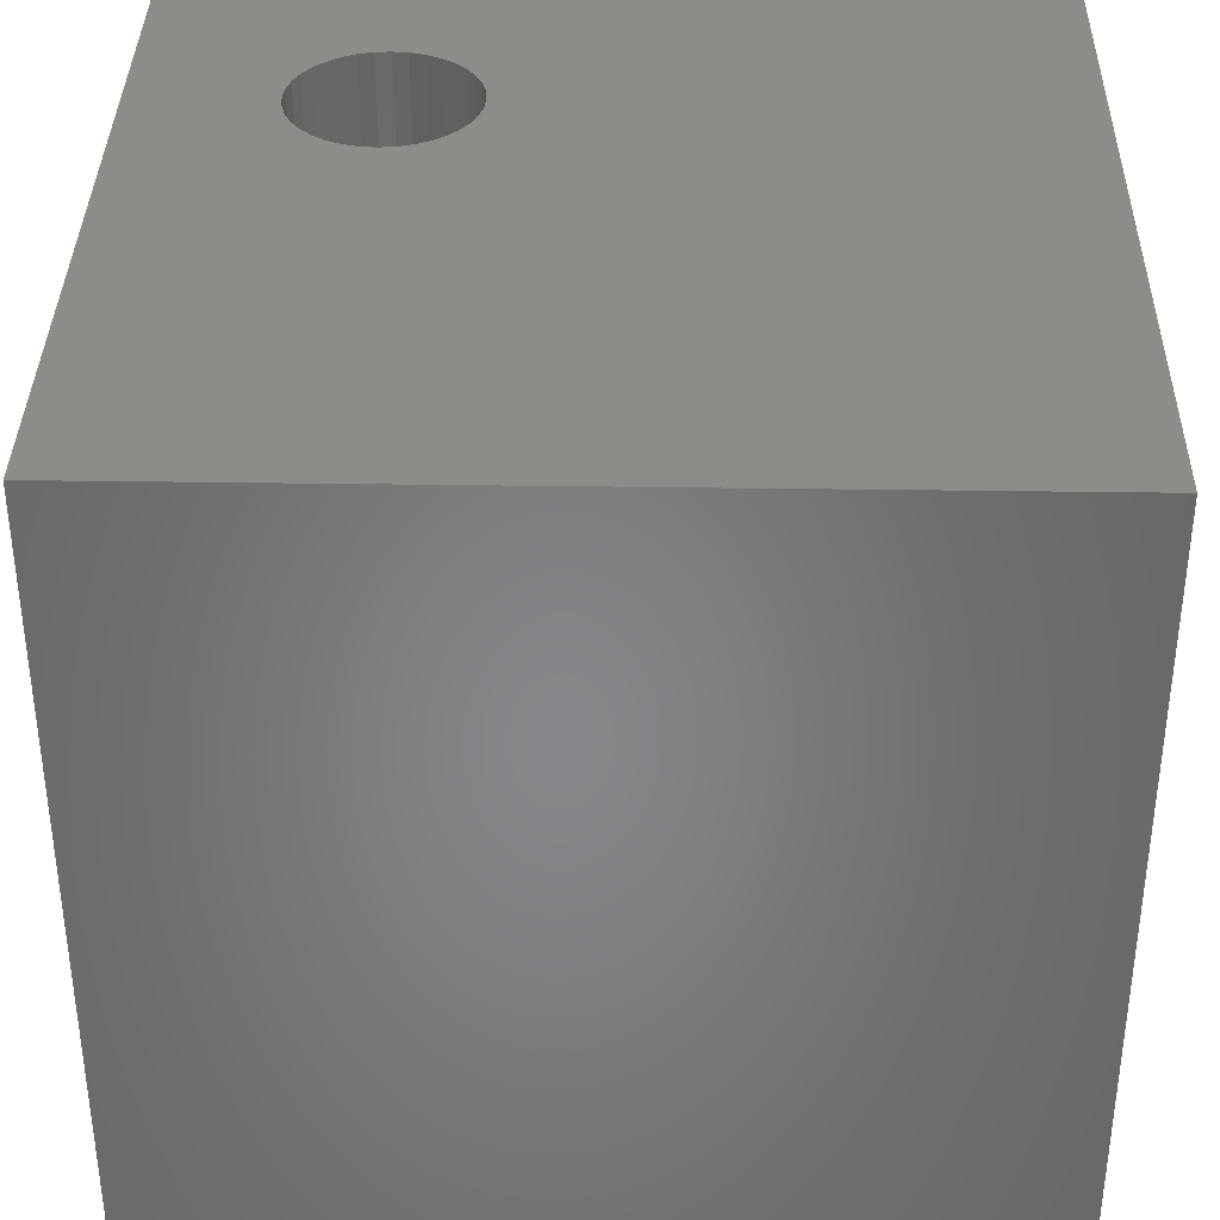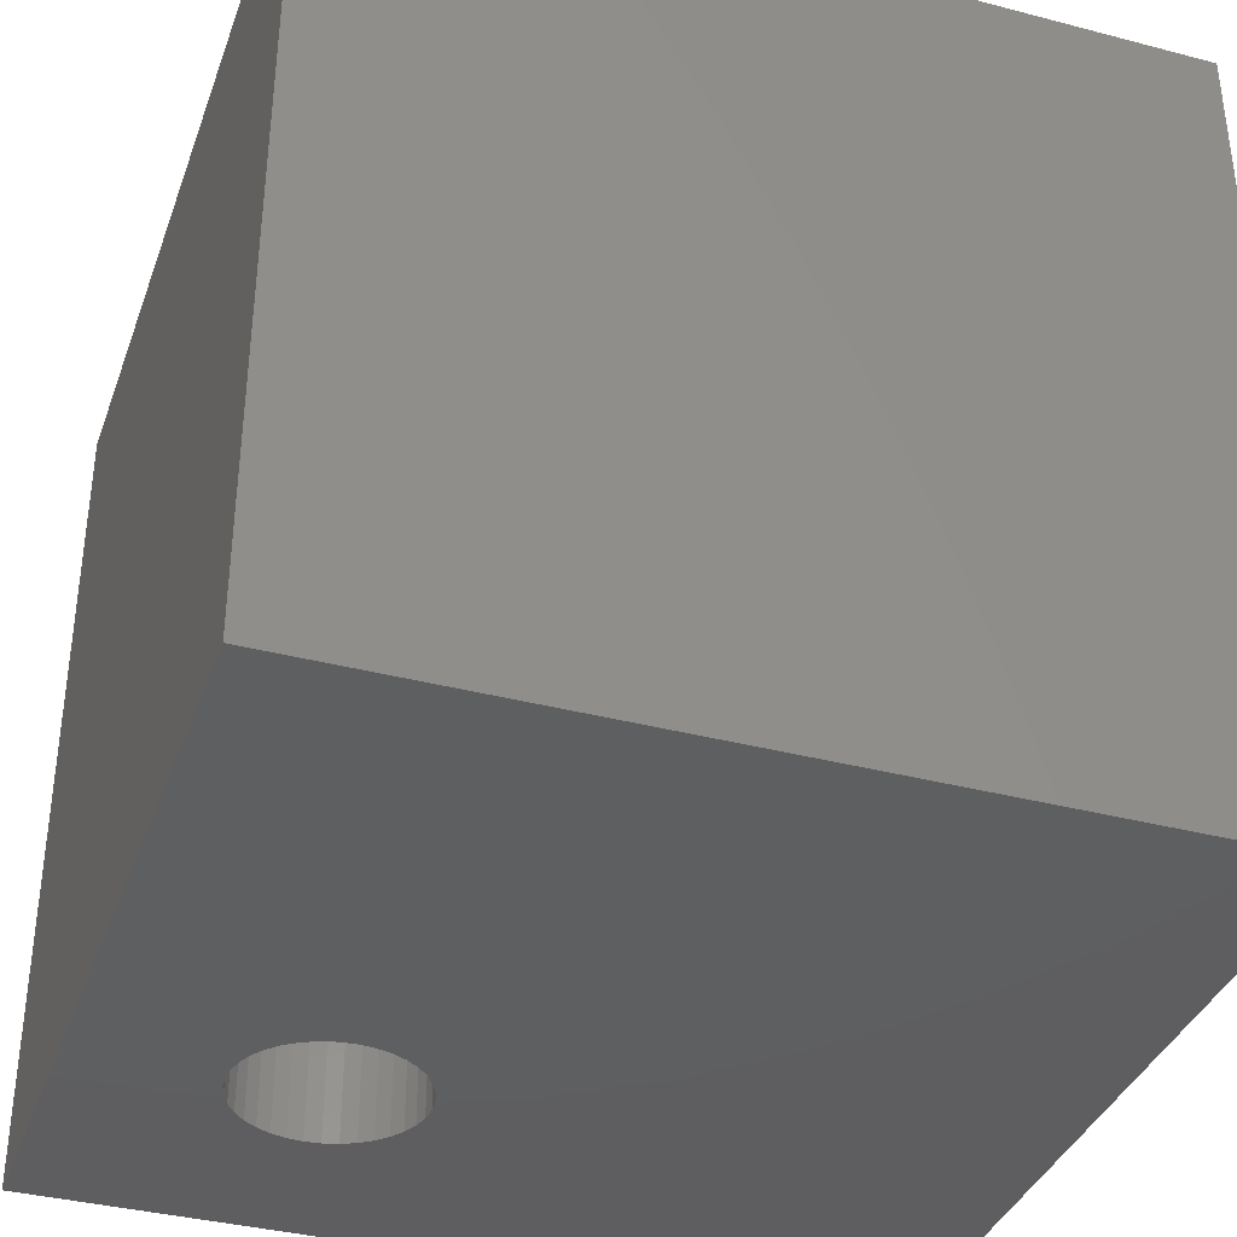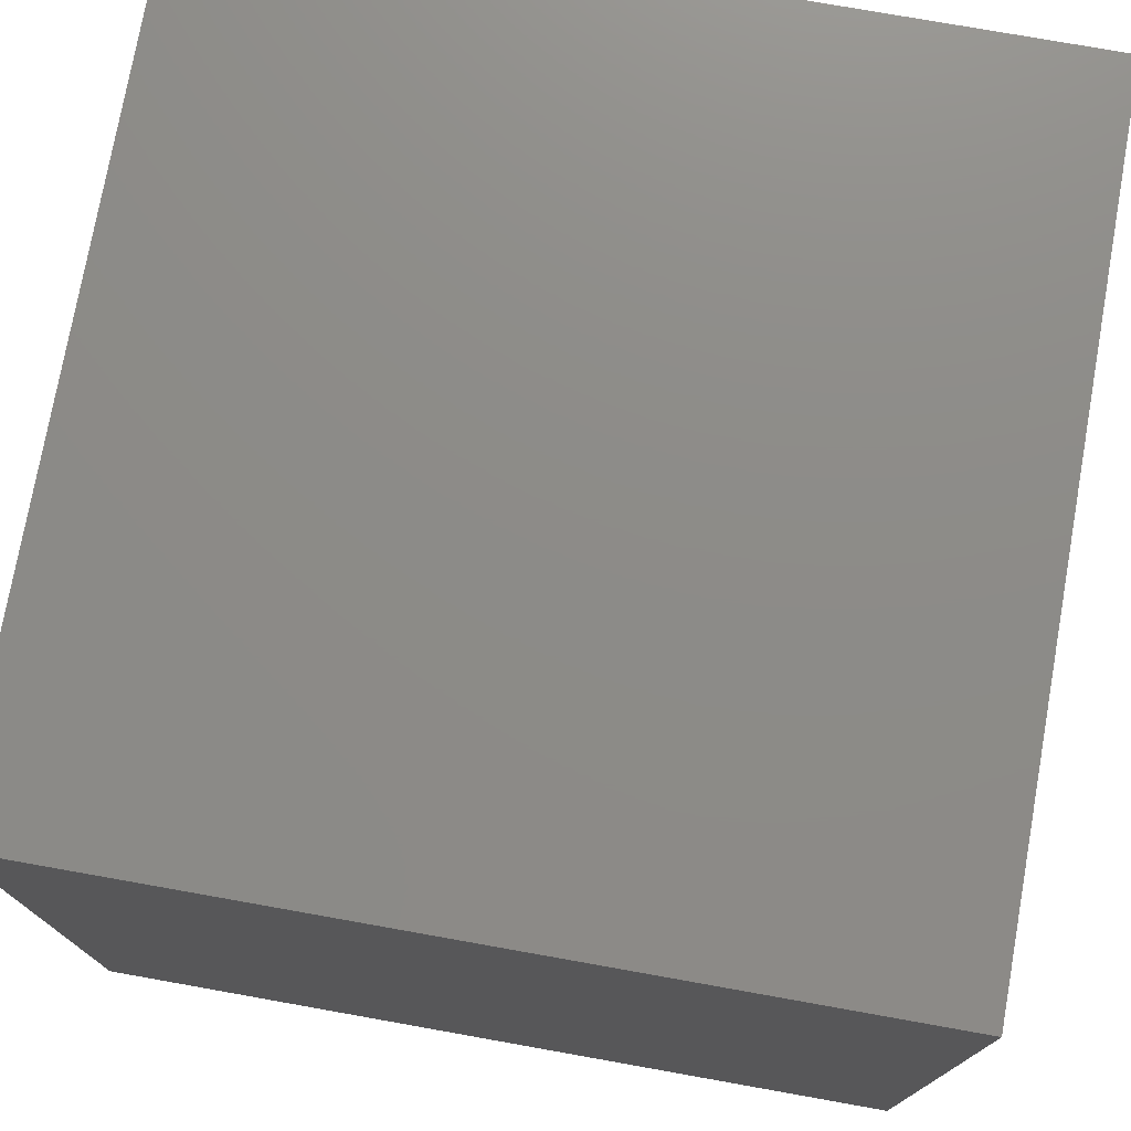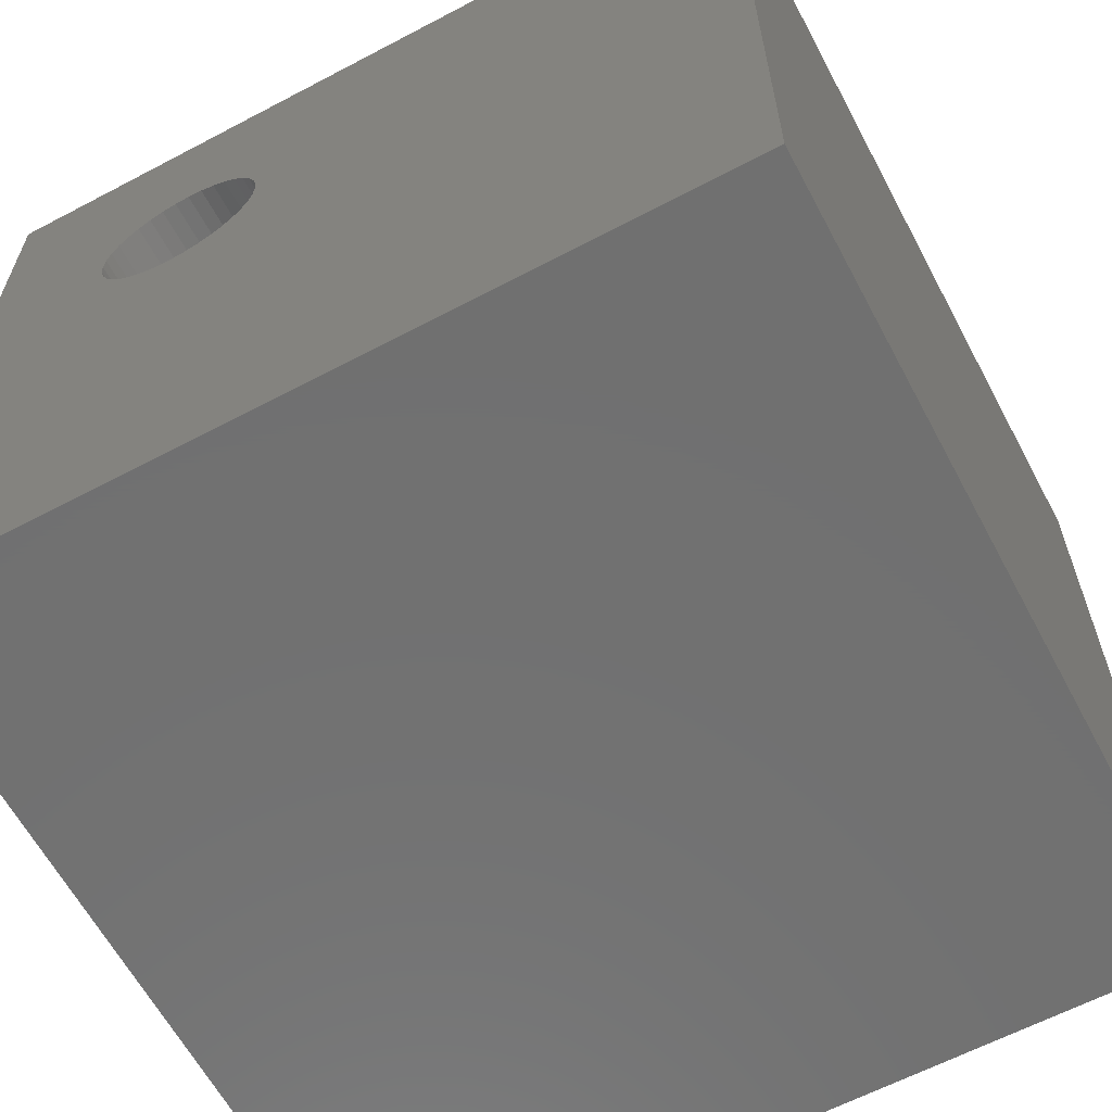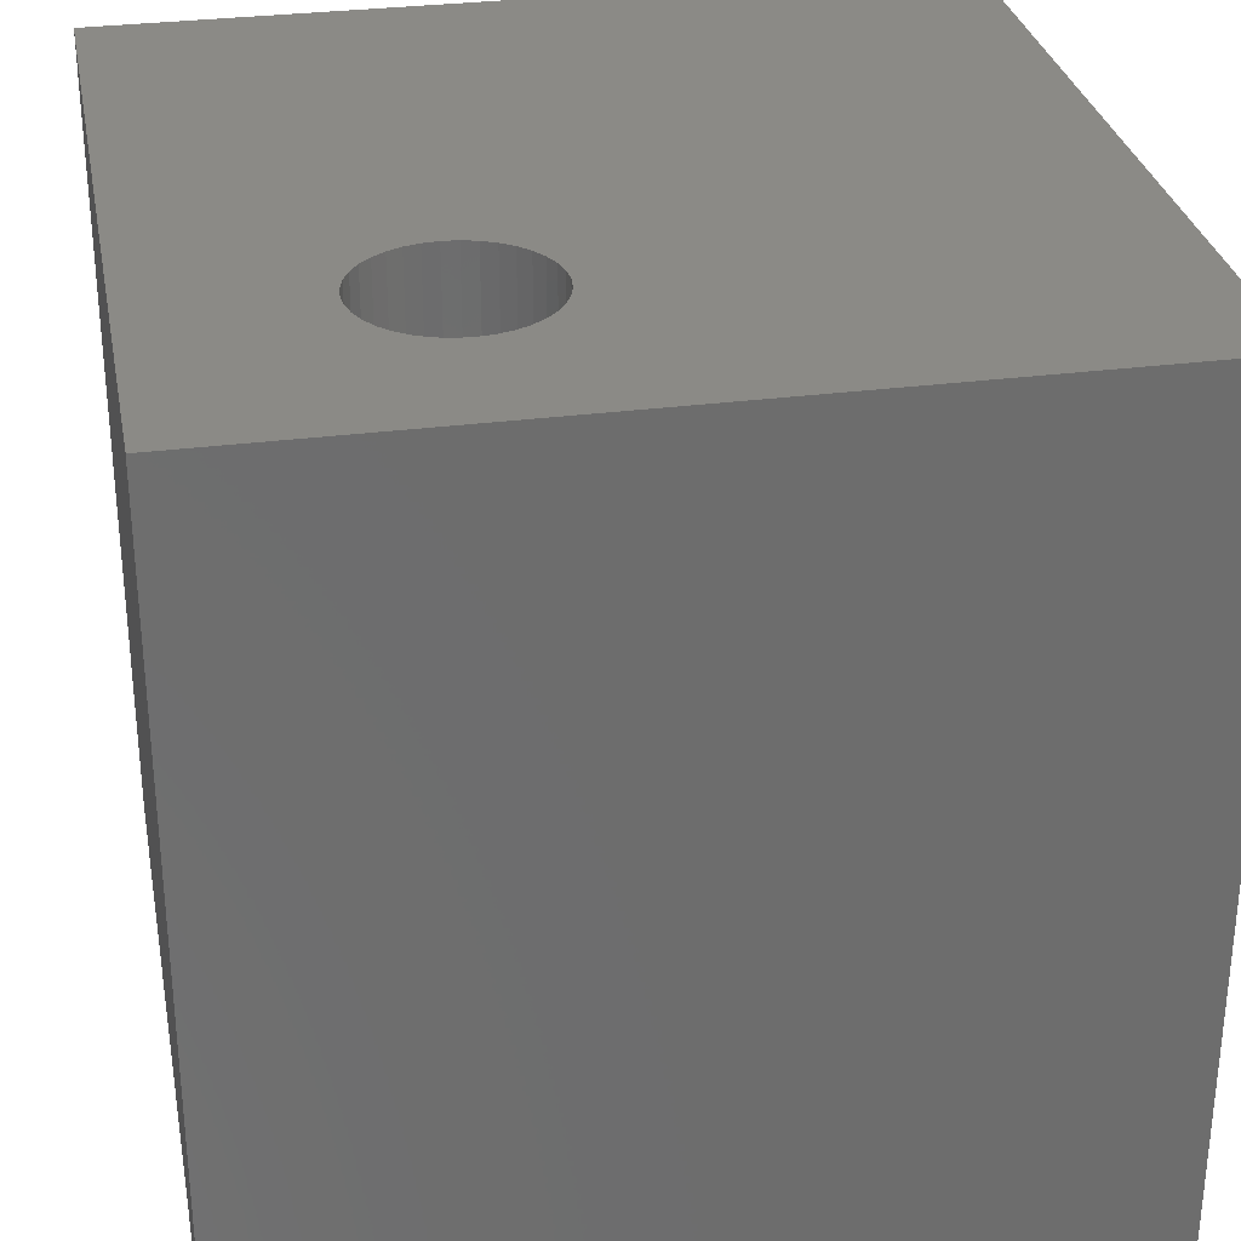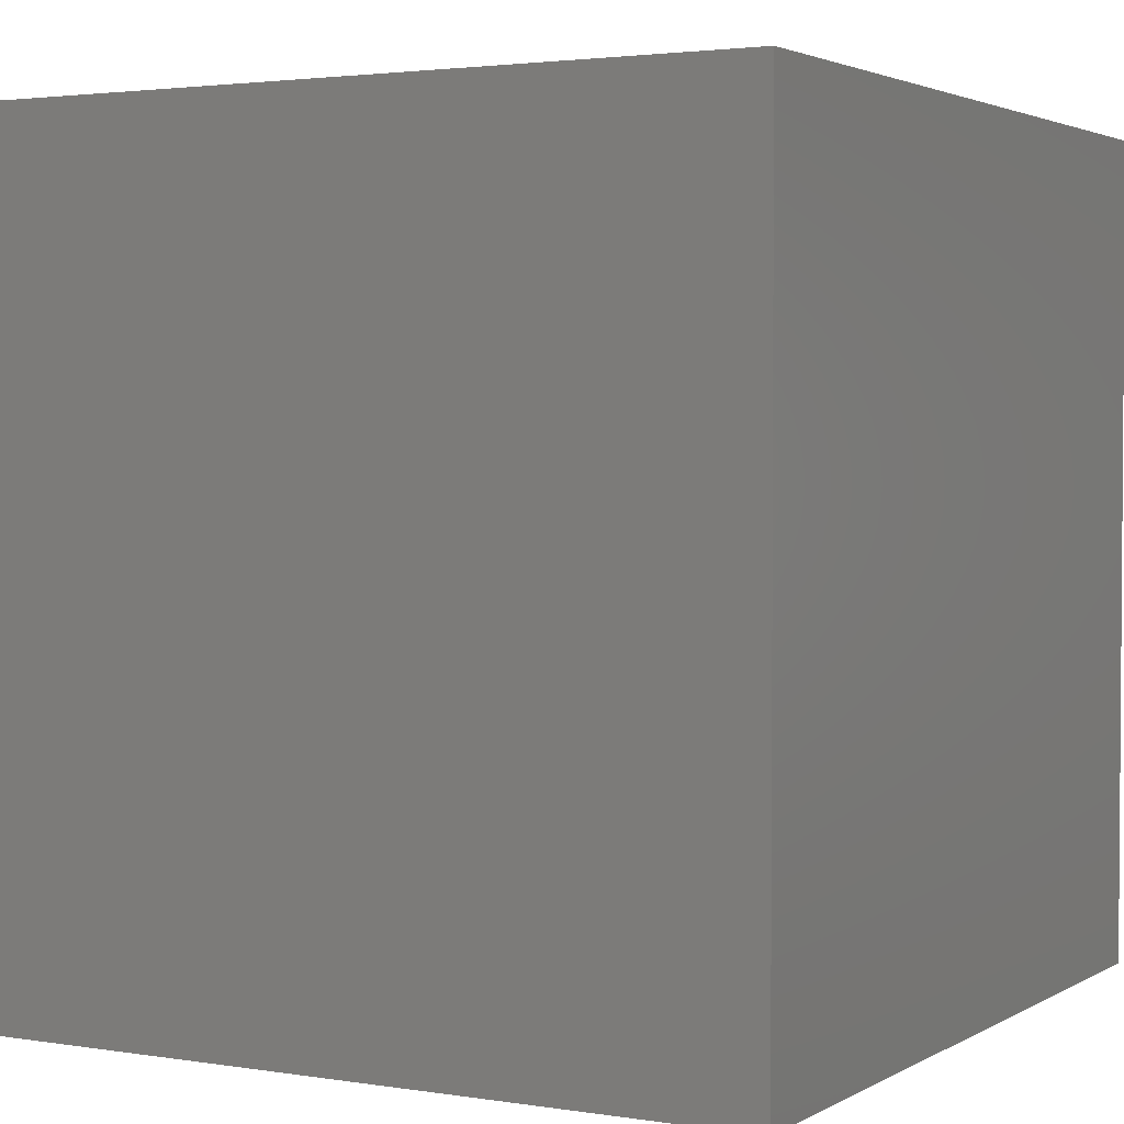
<metadata>
{"format":"stl","ext":"stl","renderer":"f3d","projection":"perspective","resolution":1024,"background":"white","views":[{"elev":36.6,"azim":1.1,"up":"+Z"},{"elev":-36.9,"azim":-18.7,"up":"+Z"},{"elev":75.6,"azim":100.1,"up":"+Y"},{"elev":-62.6,"azim":28.1,"up":"+Y"},{"elev":30.5,"azim":-100.7,"up":"+Z"},{"elev":2.6,"azim":-60.8,"up":"+Z"}]}
</metadata>
<code>
# stl→obj: 80 verts, 160 faces
v 0 10 10
v 0 10 0
v 0 0 10
v 0 0 0
v 2.152 7.829 10
v 2.316 7.905 10
v 2.853 7.952 10
v 10 10 10
v 2.672 7.968 10
v 2.491 7.952 10
v 3.028 7.905 10
v 3.192 7.829 10
v 3.341 7.725 10
v 3.469 7.596 10
v 3.573 7.448 10
v 3.649 7.284 10
v 3.696 7.109 10
v 3.712 6.928 10
v 10 0 10
v 3.696 6.747 10
v 3.649 6.572 10
v 3.573 6.408 10
v 3.469 6.259 10
v 3.341 6.131 10
v 1.648 7.109 10
v 1.695 7.284 10
v 1.771 7.448 10
v 2.672 5.888 10
v 2.491 5.904 10
v 2.316 5.951 10
v 2.152 6.027 10
v 1.875 7.596 10
v 2.004 7.725 10
v 2.004 6.131 10
v 1.875 6.259 10
v 1.771 6.408 10
v 3.192 6.027 10
v 3.028 5.951 10
v 2.853 5.904 10
v 1.695 6.572 10
v 1.648 6.747 10
v 1.632 6.928 10
v 10 10 0
v 10 0 0
v 1.648 7.109 0
v 1.632 6.928 0
v 1.695 6.572 0
v 1.771 6.408 0
v 3.341 7.725 0
v 3.192 7.829 0
v 1.648 6.747 0
v 3.028 7.905 0
v 2.853 7.952 0
v 2.672 7.968 0
v 2.491 7.952 0
v 2.316 7.905 0
v 2.152 7.829 0
v 2.004 7.725 0
v 1.875 7.596 0
v 2.152 6.027 0
v 2.316 5.951 0
v 2.491 5.904 0
v 3.696 7.109 0
v 3.649 7.284 0
v 1.771 7.448 0
v 1.695 7.284 0
v 1.875 6.259 0
v 2.004 6.131 0
v 3.192 6.027 0
v 3.341 6.131 0
v 3.469 6.259 0
v 3.573 6.408 0
v 3.649 6.572 0
v 3.696 6.747 0
v 3.712 6.928 0
v 3.573 7.448 0
v 3.469 7.596 0
v 2.672 5.888 0
v 2.853 5.904 0
v 3.028 5.951 0
f 1 2 3
f 3 2 4
f 1 5 6
f 7 8 9
f 9 8 1
f 9 1 10
f 10 1 6
f 7 11 8
f 8 11 12
f 8 12 13
f 13 14 8
f 8 14 15
f 8 15 16
f 16 17 8
f 8 17 18
f 8 18 19
f 19 18 20
f 19 20 21
f 21 22 19
f 19 22 23
f 19 23 24
f 25 26 1
f 1 26 27
f 28 29 3
f 3 29 30
f 3 30 31
f 27 32 1
f 1 32 33
f 1 33 5
f 31 34 3
f 3 34 35
f 3 35 36
f 24 37 19
f 19 37 38
f 19 38 3
f 3 38 39
f 3 39 28
f 36 40 3
f 3 40 41
f 3 41 1
f 1 41 42
f 1 42 25
f 43 8 44
f 44 8 19
f 45 46 2
f 47 48 4
f 49 50 43
f 2 46 4
f 4 46 51
f 4 51 47
f 50 52 43
f 43 52 53
f 43 53 2
f 53 54 2
f 2 54 55
f 2 55 56
f 56 57 2
f 2 57 58
f 2 58 59
f 60 61 4
f 4 61 62
f 63 64 43
f 59 65 2
f 2 65 66
f 2 66 45
f 48 67 4
f 4 67 68
f 4 68 60
f 69 70 44
f 44 70 71
f 44 71 72
f 72 73 44
f 44 73 74
f 44 74 43
f 43 74 75
f 43 75 63
f 64 76 43
f 43 76 77
f 43 77 49
f 62 78 4
f 4 78 79
f 4 79 44
f 44 79 80
f 44 80 69
f 8 43 1
f 1 43 2
f 44 19 4
f 4 19 3
f 74 18 75
f 75 18 17
f 75 17 63
f 63 17 16
f 63 16 64
f 64 16 15
f 64 15 76
f 76 15 14
f 76 14 77
f 77 14 13
f 77 13 49
f 49 13 12
f 49 12 50
f 50 12 11
f 50 11 52
f 52 11 7
f 52 7 53
f 53 7 9
f 53 9 54
f 54 9 10
f 54 10 55
f 55 10 6
f 55 6 56
f 56 6 5
f 56 5 57
f 57 5 33
f 57 33 58
f 58 33 32
f 58 32 59
f 59 32 27
f 59 27 65
f 65 27 26
f 65 26 66
f 66 26 25
f 66 25 45
f 45 25 42
f 45 42 46
f 46 42 41
f 46 41 51
f 51 41 40
f 51 40 47
f 47 40 36
f 47 36 48
f 48 36 35
f 48 35 67
f 67 35 34
f 67 34 68
f 68 34 31
f 68 31 60
f 60 31 30
f 60 30 61
f 61 30 29
f 61 29 62
f 62 29 28
f 62 28 78
f 78 28 39
f 78 39 79
f 79 39 38
f 79 38 80
f 80 38 37
f 80 37 69
f 69 37 24
f 69 24 70
f 70 24 23
f 70 23 71
f 71 23 22
f 71 22 72
f 72 22 21
f 72 21 73
f 73 21 20
f 73 20 74
f 74 20 18

</code>
